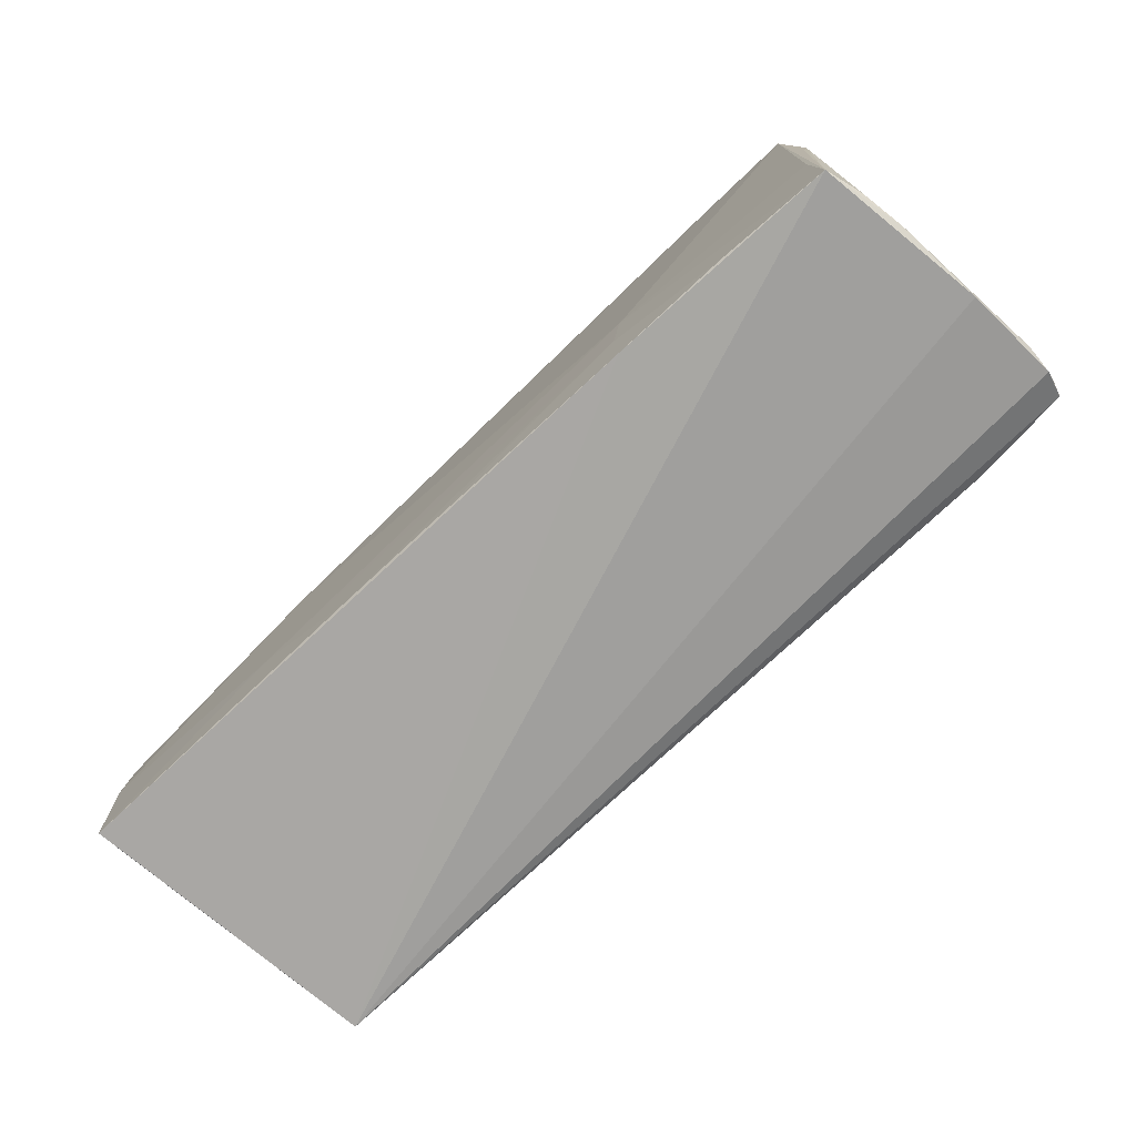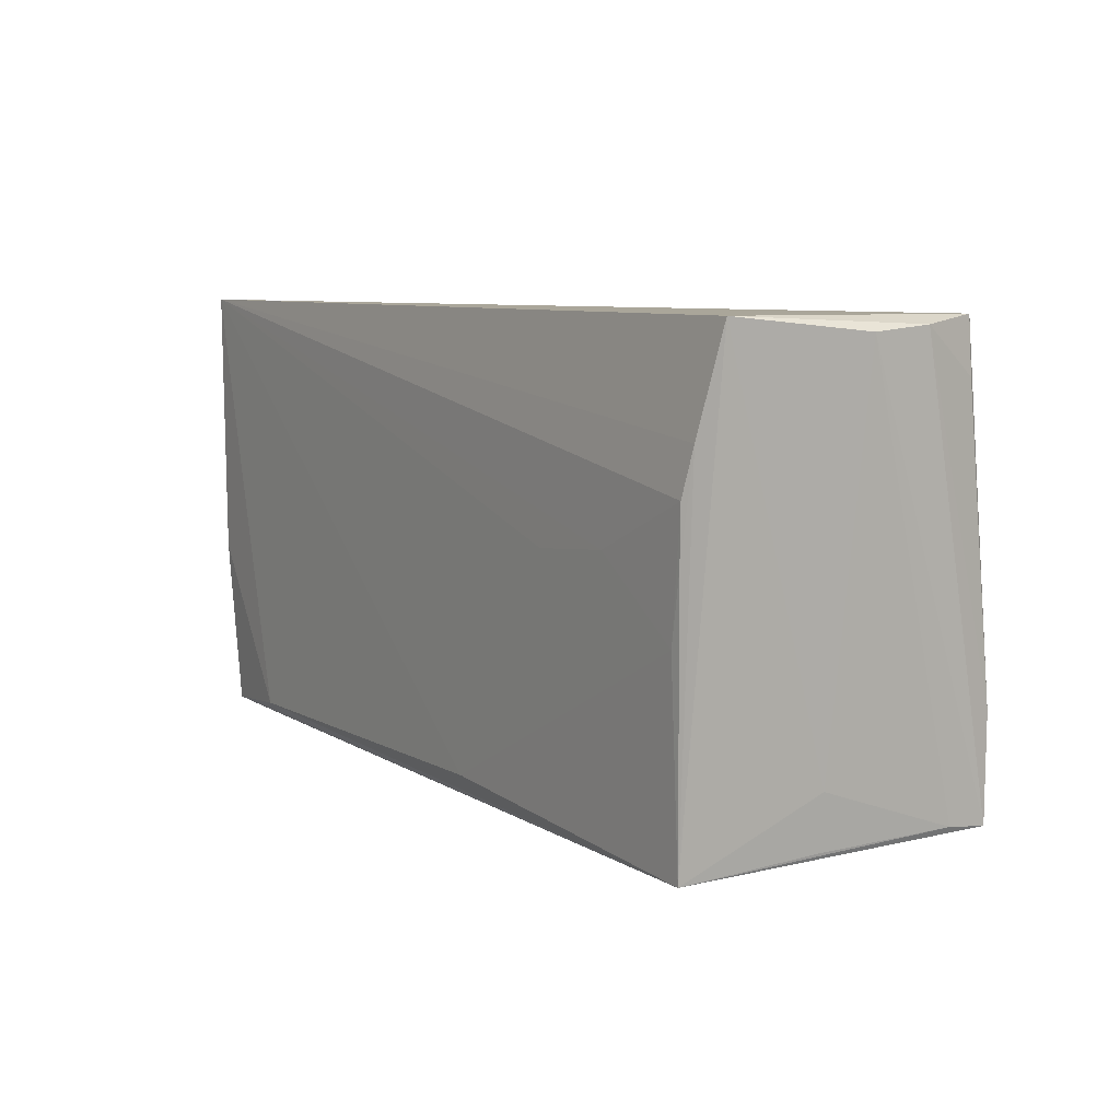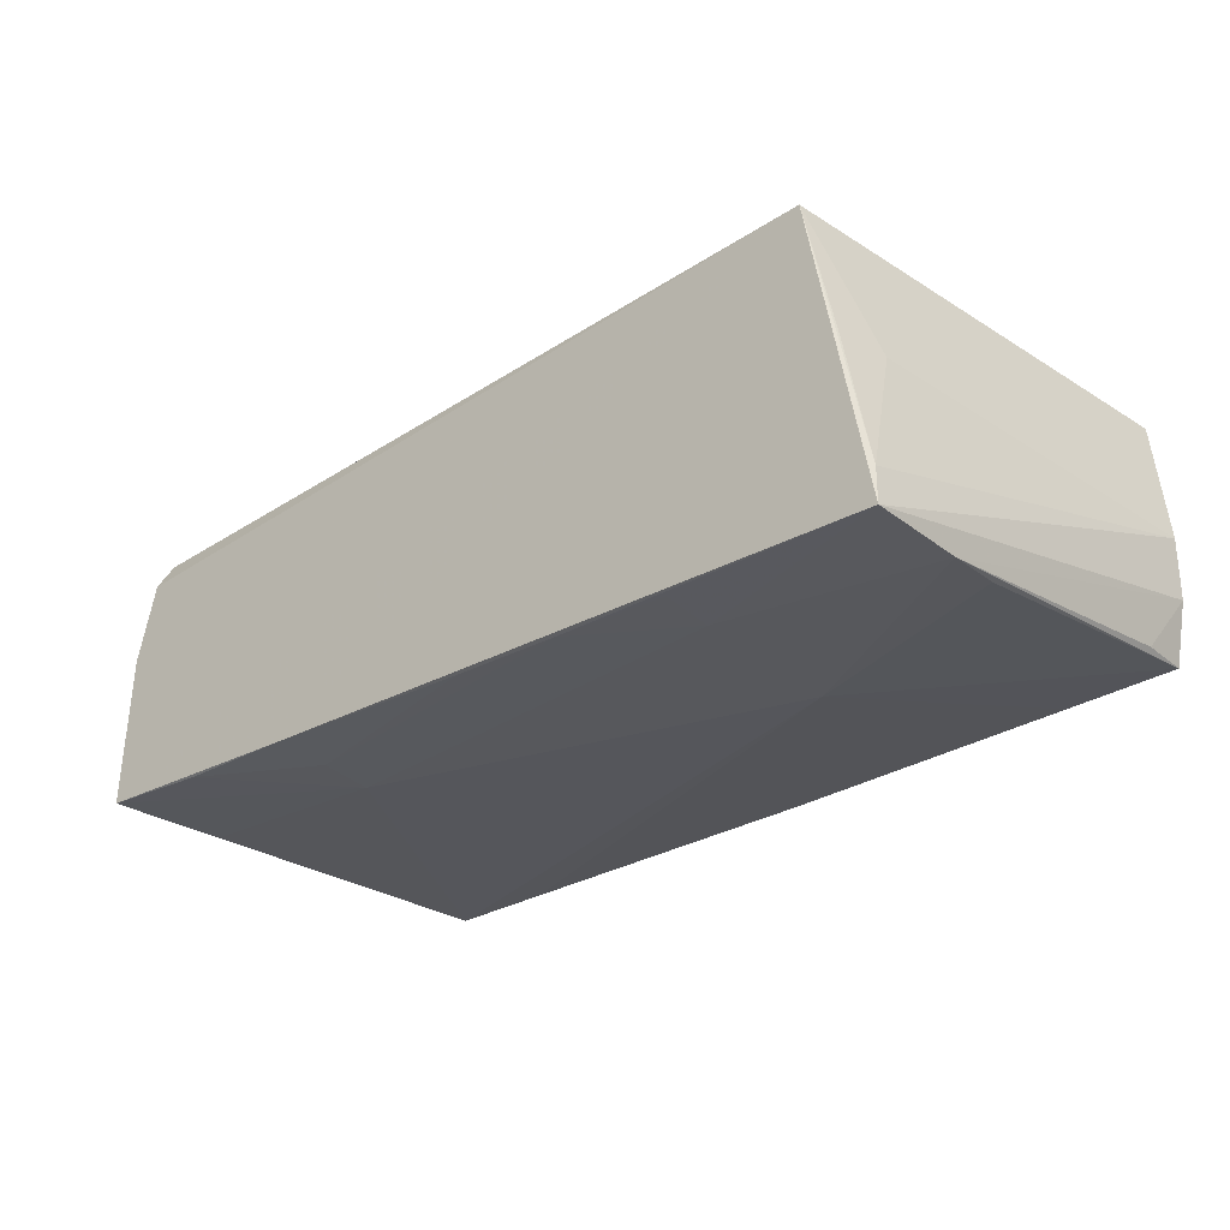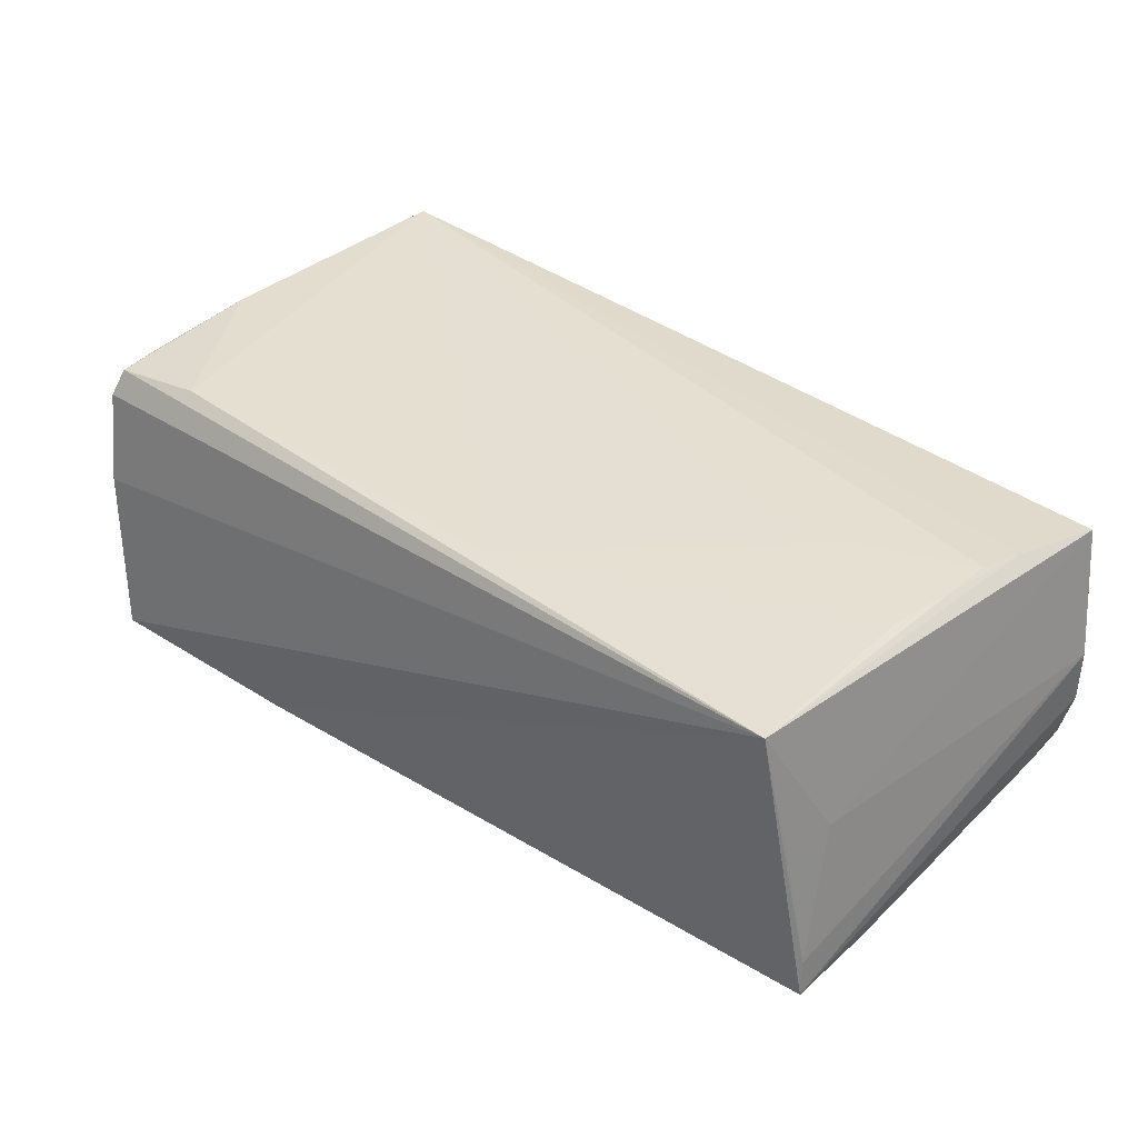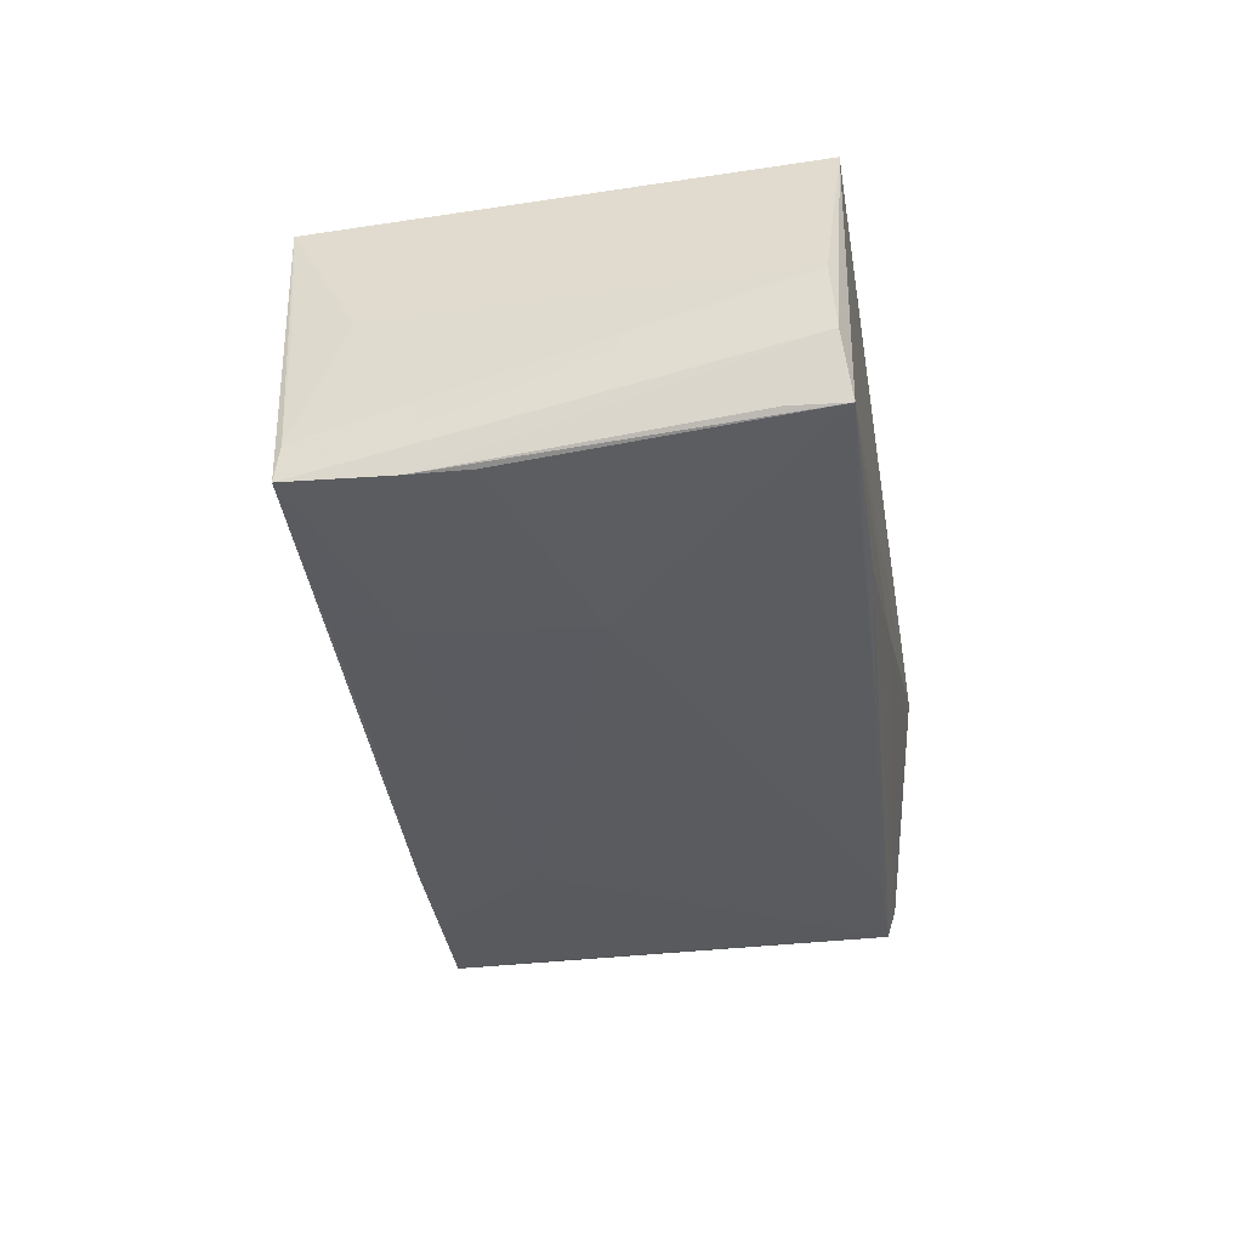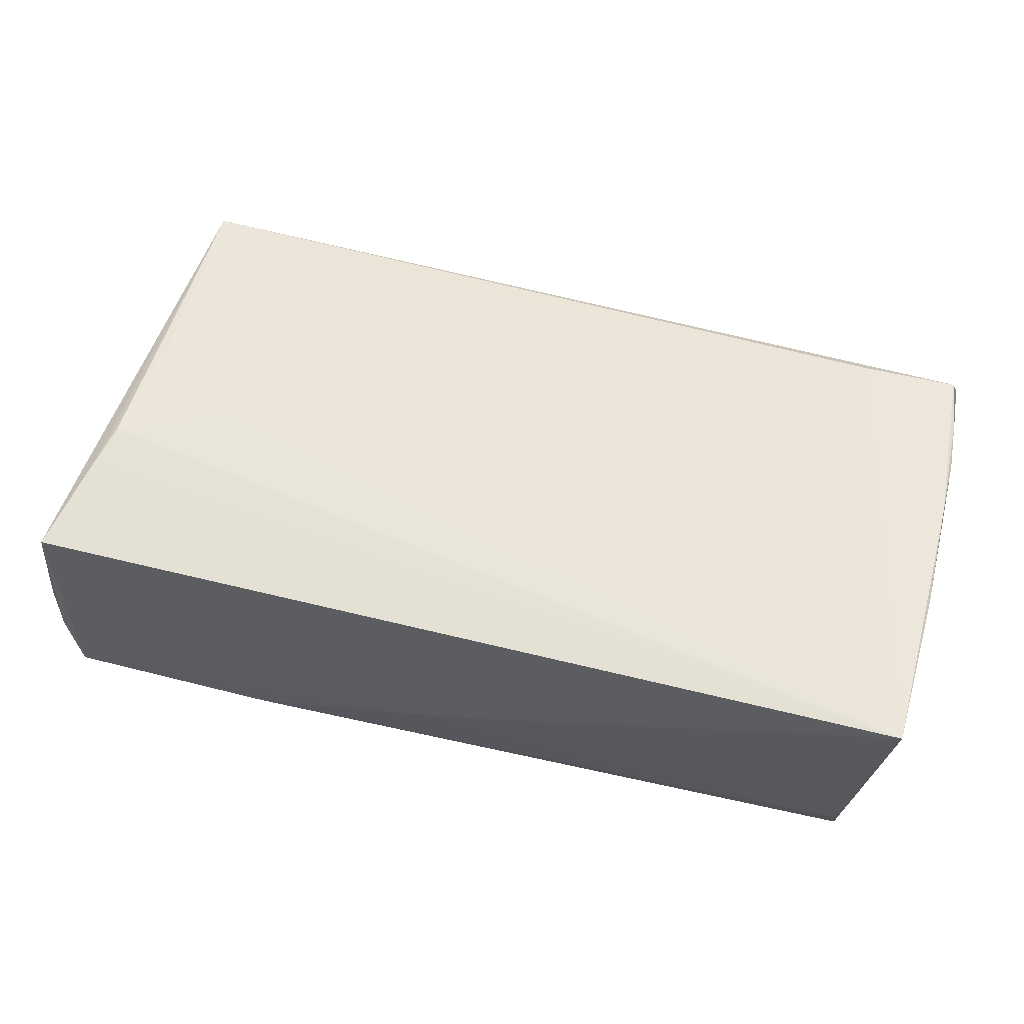
<metadata>
{"format":"obj","ext":"obj","renderer":"f3d","projection":"perspective","resolution":1024,"background":"white","views":[{"elev":-76.4,"azim":-136.9,"up":"+Y"},{"elev":7.9,"azim":57.4,"up":"+Y"},{"elev":-27.8,"azim":43.8,"up":"+Z"},{"elev":36.8,"azim":42.3,"up":"+Z"},{"elev":-33.0,"azim":99.7,"up":"+Z"},{"elev":56.4,"azim":-164.5,"up":"+Z"}]}
</metadata>
<code>
v -0.02443 -0.02935 -0.01839
v 0.02549 0.005682 0.01887
v 0.05686 0.02991 -0.007579
v 0.02817 0.0304 -0.01527
v -0.05301 0.02602 -0.01765
v -0.05214 -0.01596 -0.01803
v 0.05537 0.02432 -0.01478
v 0.05067 0.006457 0.01856
v 0.04081 0.03001 -0.01536
v 0.008374 -0.02273 0.01905
v 0.05027 -0.02582 0.01819
v -0.05462 0.01187 -0.0163
v 0.05198 0.01872 0.01784
v -0.05256 -0.031 -0.01799
v 0.05451 0.031 0.01602
v 0.05296 -0.02405 0.002434
v 0.002863 -0.02692 -0.01838
v 0.01627 -0.02585 -0.01831
v -0.05303 0.02712 -0.01406
v -0.05721 0.01044 0.0185
v -0.03892 -0.02993 -0.01839
v -0.02557 -0.01502 -0.01905
v 0.0555 -0.02292 -0.01326
v 0.05366 -0.01741 0.002372
v -0.05633 -0.02612 0.01123
v -0.05694 -0.01074 0.01786
v -0.05532 -0.02453 0.01782
v -0.05486 0.03057 0.01452
v -0.05545 -0.02852 0.002727
v 0.002042 0.03072 -0.006063
v -0.05469 -0.02896 -0.007911
v 0.003273 0.02873 -0.01646
v -0.02438 -0.02219 -0.01884
v 0.0276 0.003234 -0.01868
v 0.05721 0.02928 -0.0002339
v -0.05678 0.031 0.01905
v -0.03861 0.02619 -0.01751
v 0.04939 -0.001828 0.01858
v 0.05584 -0.02337 -0.01781
v 0.02943 -0.0172 -0.01849
v -0.0569 -0.003136 0.01869
v -0.05609 -0.02629 0.01454
v 0.0508 0.0131 0.01858
v -0.04324 -0.0232 0.01905
v -0.05387 -0.02944 -0.01333
v 0.05488 -0.004113 -0.01798
v 0.03721 0.006791 0.01878
v 0.03023 -0.02428 -0.01817
v -0.05385 0.003987 -0.01708
v -0.05634 -0.01812 0.01777
v 0.0555 -0.01107 -0.01824
v 0.05482 0.03084 -0.01481
f 35 15 24
f 24 15 11
f 36 15 52
f 36 5 12
f 41 44 36
f 50 41 26
f 42 50 26
f 16 24 11
f 36 52 30
f 3 15 35
f 3 52 15
f 36 12 20
f 26 41 20
f 20 41 36
f 49 5 14
f 14 12 49
f 49 12 5
f 11 15 13
f 13 15 36
f 36 43 13
f 44 41 27
f 41 50 27
f 50 42 27
f 11 44 27
f 27 42 11
f 25 42 26
f 26 20 25
f 25 20 12
f 36 30 28
f 4 30 52
f 34 22 5
f 39 3 35
f 39 51 3
f 52 3 7
f 7 51 52
f 3 51 7
f 11 13 8
f 8 13 43
f 47 43 36
f 36 2 47
f 45 12 14
f 31 45 14
f 31 25 12
f 12 45 31
f 5 4 32
f 32 4 52
f 19 4 5
f 30 4 19
f 19 28 30
f 19 5 36
f 36 28 19
f 14 5 6
f 6 22 14
f 5 22 6
f 52 51 46
f 46 34 52
f 51 34 46
f 1 11 14
f 1 39 11
f 24 16 23
f 35 24 23
f 23 39 35
f 23 16 11
f 11 39 23
f 38 8 43
f 43 47 38
f 11 8 38
f 29 31 14
f 14 11 29
f 11 42 29
f 42 25 29
f 25 31 29
f 37 34 5
f 5 32 37
f 37 32 34
f 52 34 9
f 9 32 52
f 34 32 9
f 51 39 40
f 40 33 22
f 40 34 51
f 22 34 40
f 33 40 18
f 21 1 14
f 21 33 1
f 14 22 21
f 22 33 21
f 10 38 47
f 11 38 10
f 10 47 2
f 10 44 11
f 36 44 10
f 10 2 36
f 1 33 17
f 33 18 17
f 39 1 17
f 17 18 39
f 48 40 39
f 39 18 48
f 48 18 40

</code>
